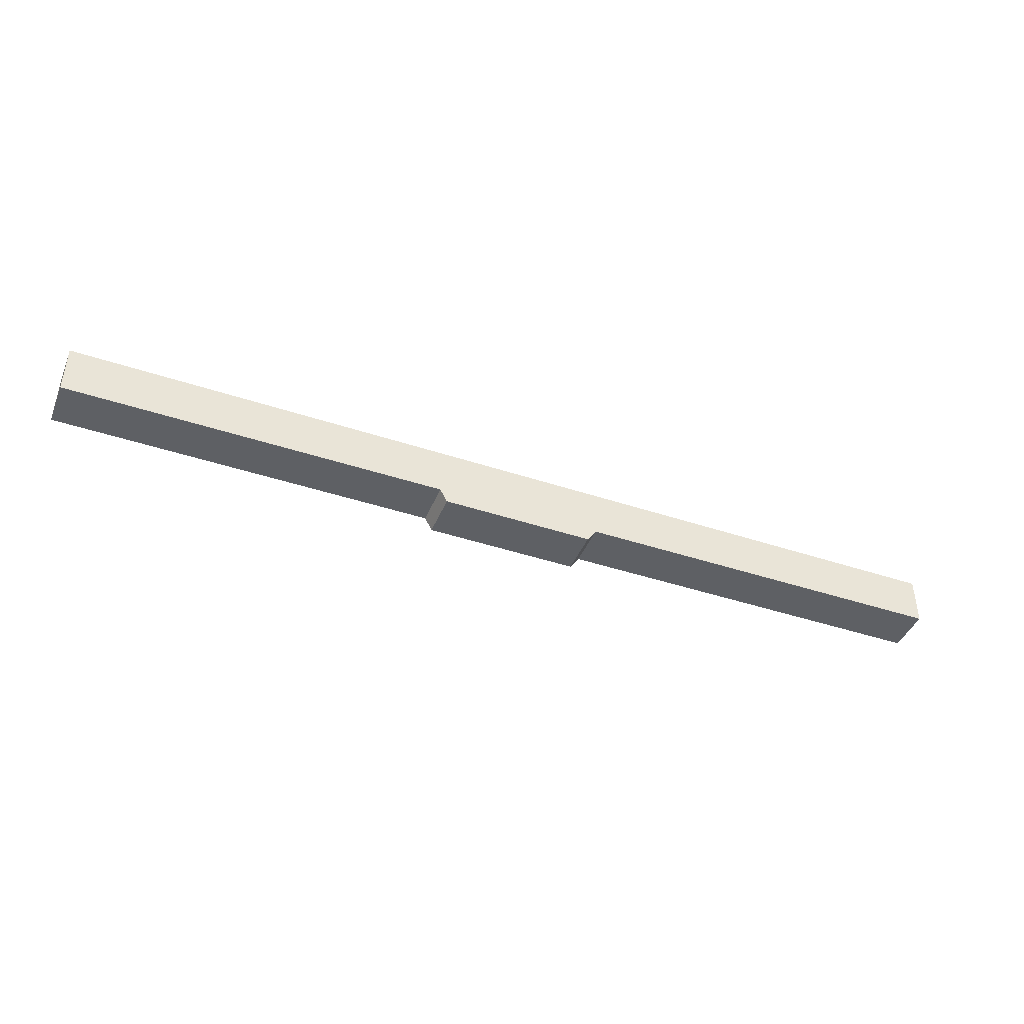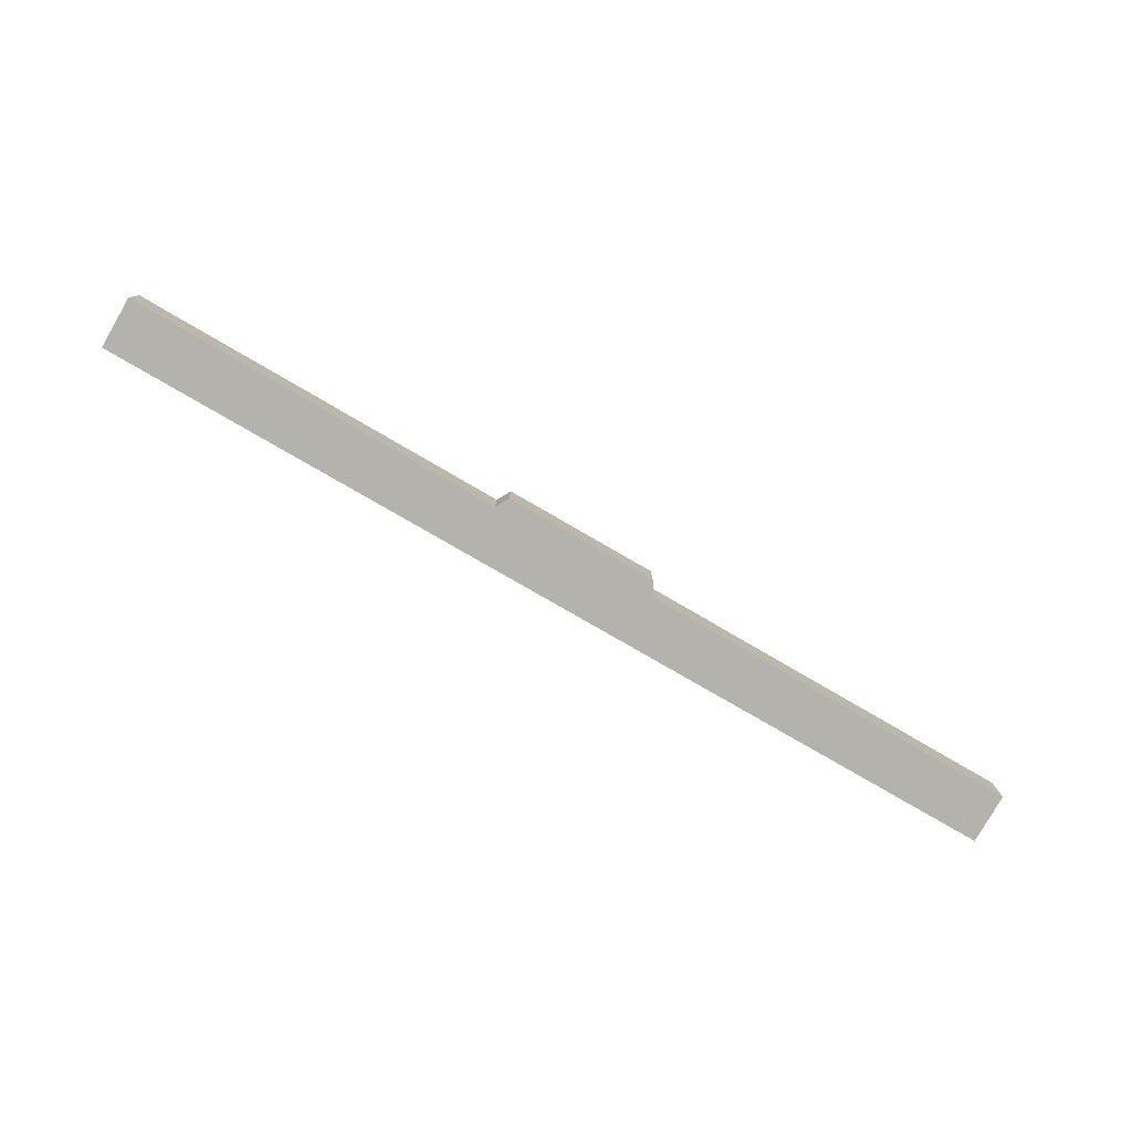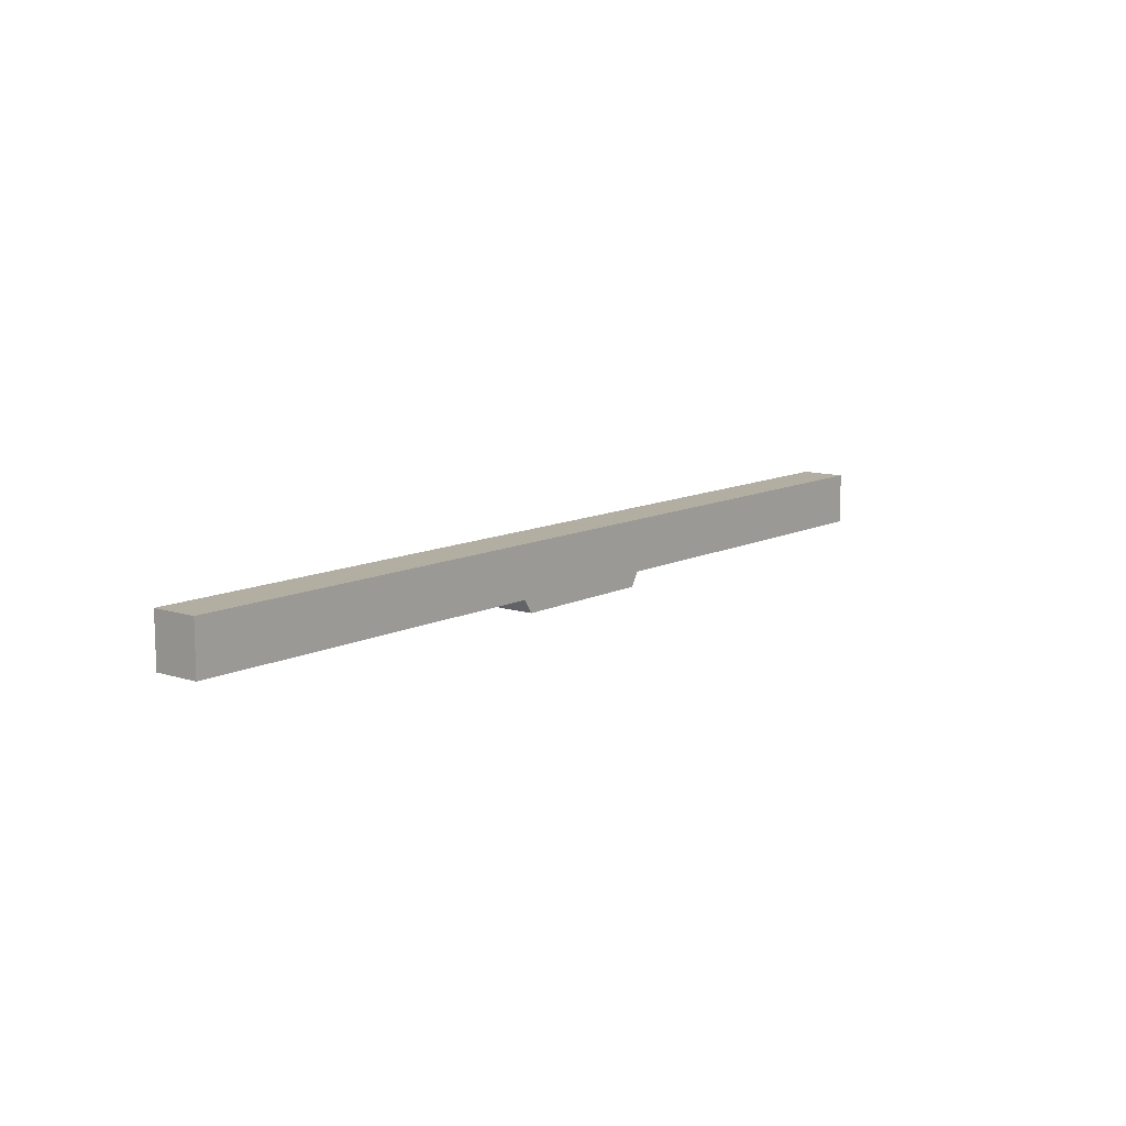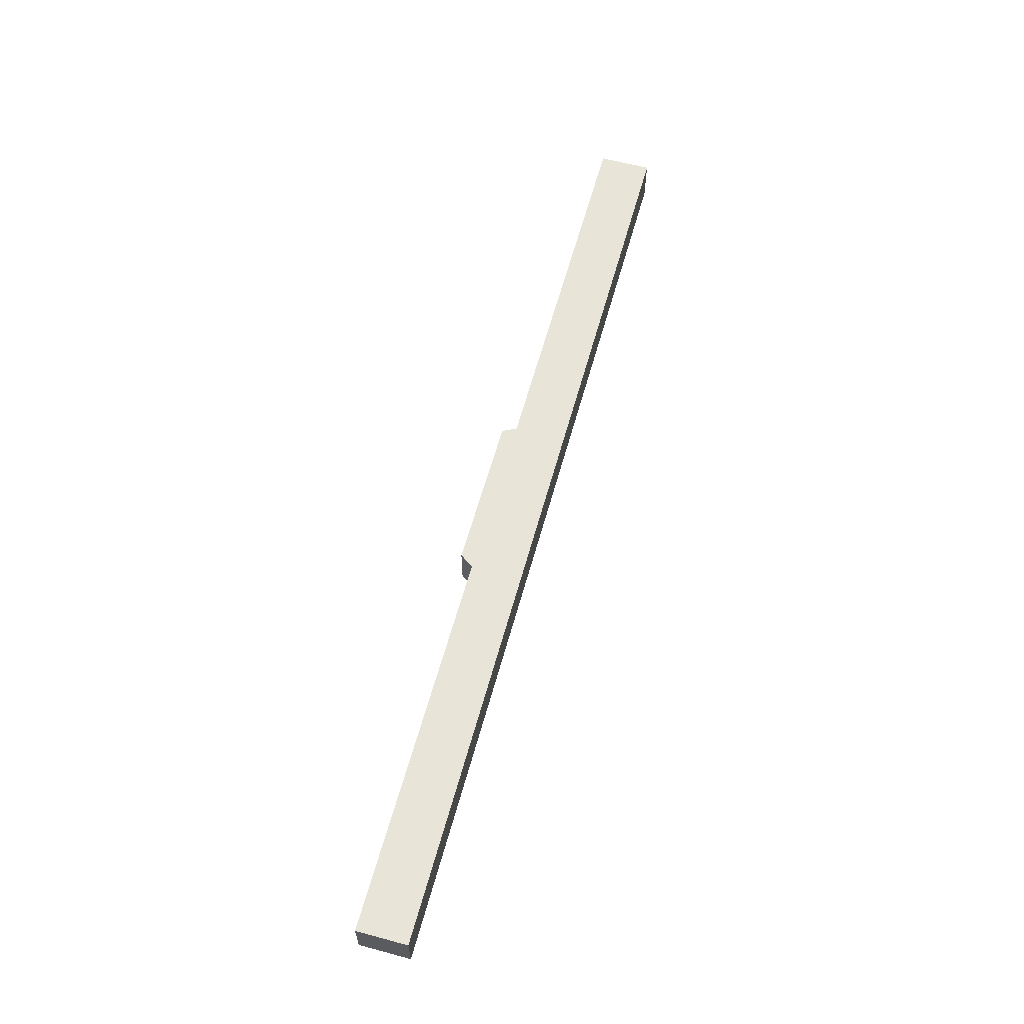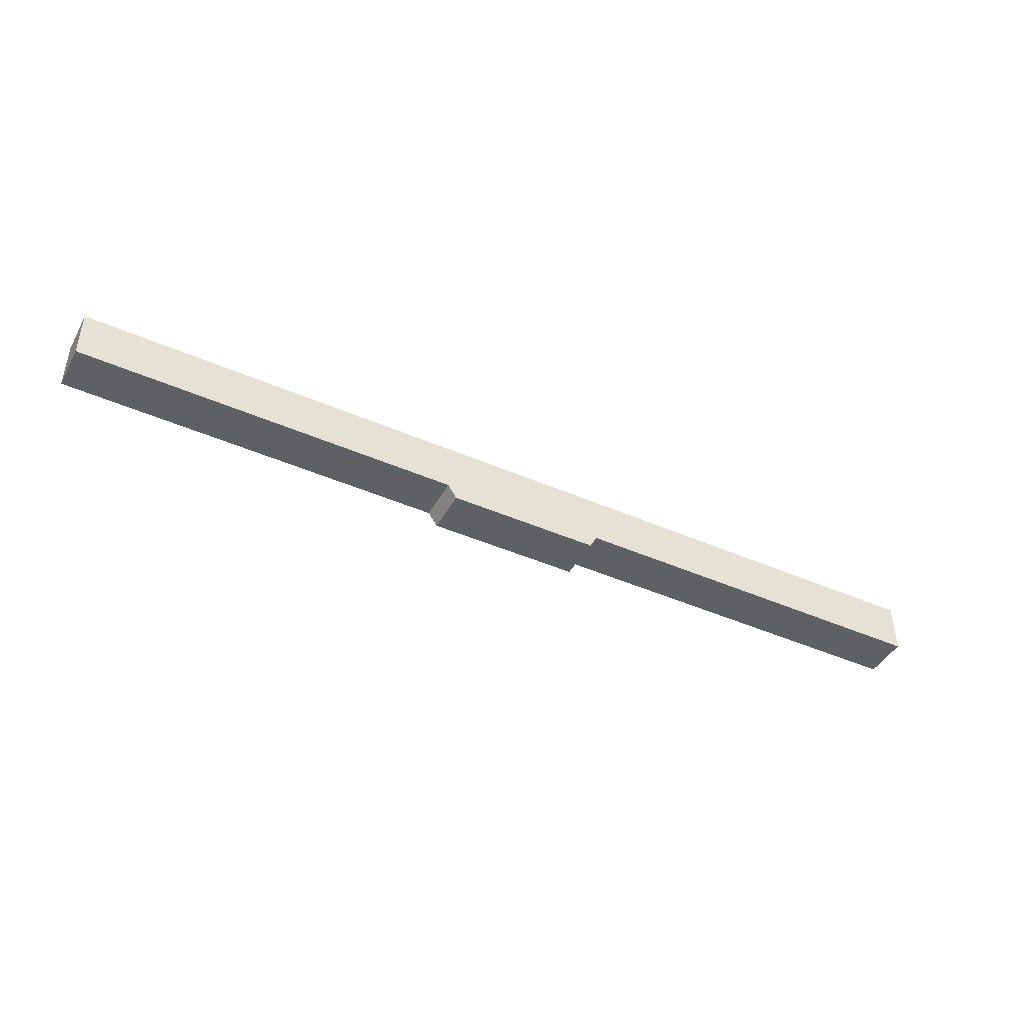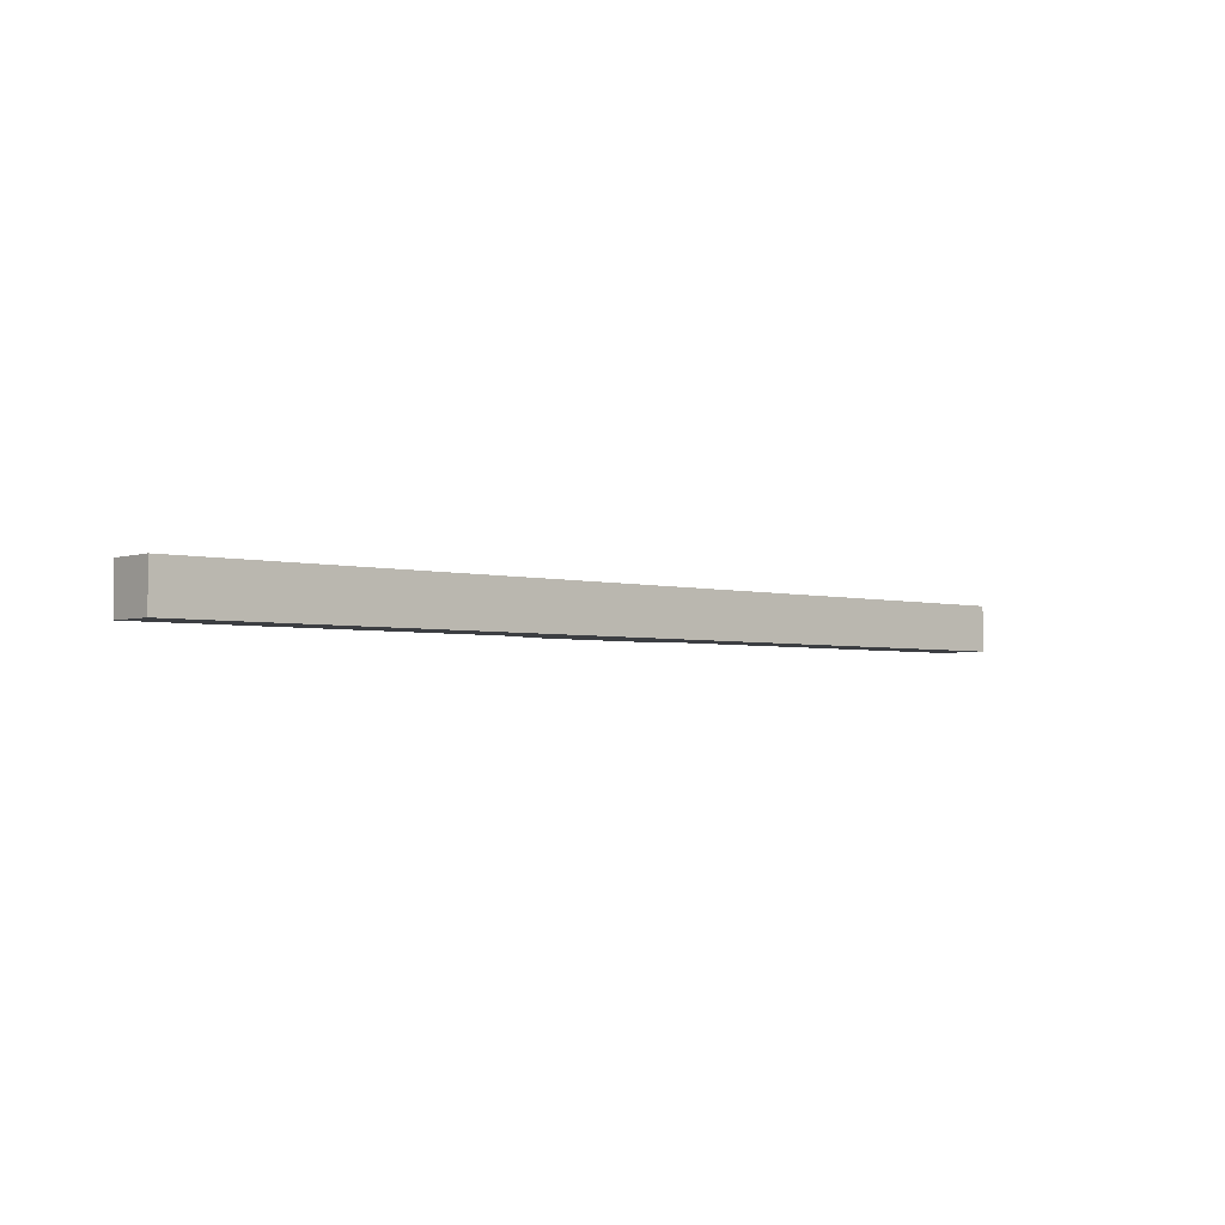
<metadata>
{"format":"obj","ext":"obj","renderer":"f3d","projection":"perspective","resolution":1024,"background":"white","views":[{"elev":-43.1,"azim":-21.6,"up":"+Y"},{"elev":-79.5,"azim":-30.0,"up":"+Z"},{"elev":10.8,"azim":128.6,"up":"+Y"},{"elev":60.5,"azim":105.4,"up":"+Z"},{"elev":-43.7,"azim":152.7,"up":"+Y"},{"elev":-3.3,"azim":138.5,"up":"+Z"}]}
</metadata>
<code>
g sbg_arkcityday_dm_bridge01_h
v -5.11 0.14 0
v -0.93 0.15 0
v -0.85 0 0
v 0.83 0 0
v 0.93 0.15 0
v 5.14 0.16 0
v 5.14 0.71 0
v -5.11 0.71 0
v -5.11 0.14 0.5
v -0.93 0.15 0.5
v -0.85 0 0.5
v 0.83 0 0.5
v 0.93 0.15 0.5
v 5.14 0.16 0.5
v 5.14 0.71 0.5
v -5.11 0.71 0.5
g sbg_arkcityday_dm_bridge01_h_0
f 8 7 5
f 7 6 5
f 8 5 2
f 4 3 2
f 5 4 2
f 8 2 1
f 8 15 7
f 15 8 16
f 6 13 5
f 13 6 14
f 7 14 6
f 14 7 15
f 3 10 2
f 10 3 11
f 4 11 3
f 11 4 12
f 5 12 4
f 12 5 13
f 2 9 1
f 9 2 10
f 1 16 8
f 16 1 9
f 13 15 16
f 13 14 15
f 10 13 16
f 10 11 12
f 10 12 13
f 9 10 16

</code>
